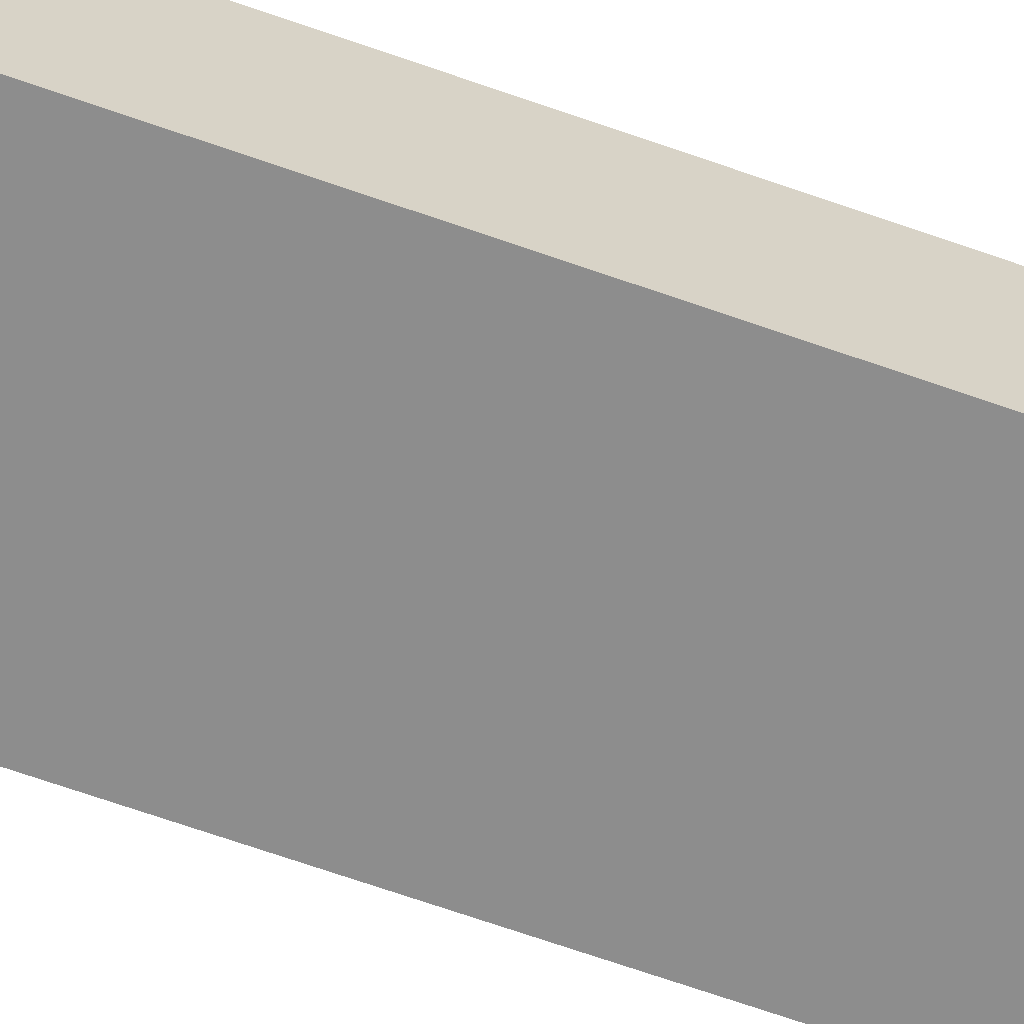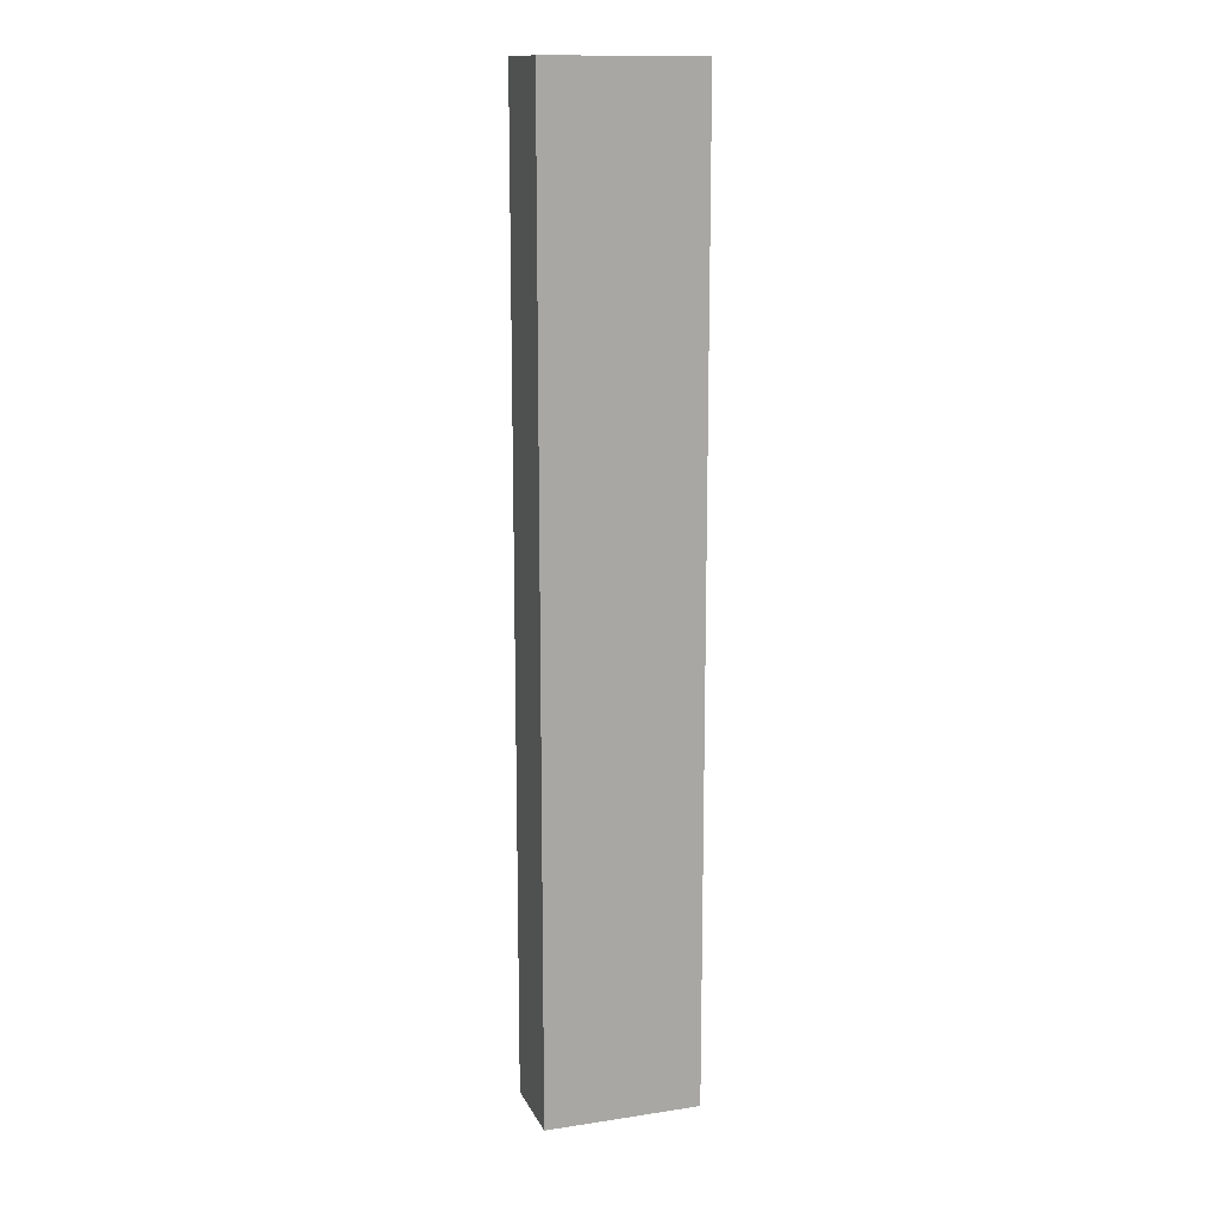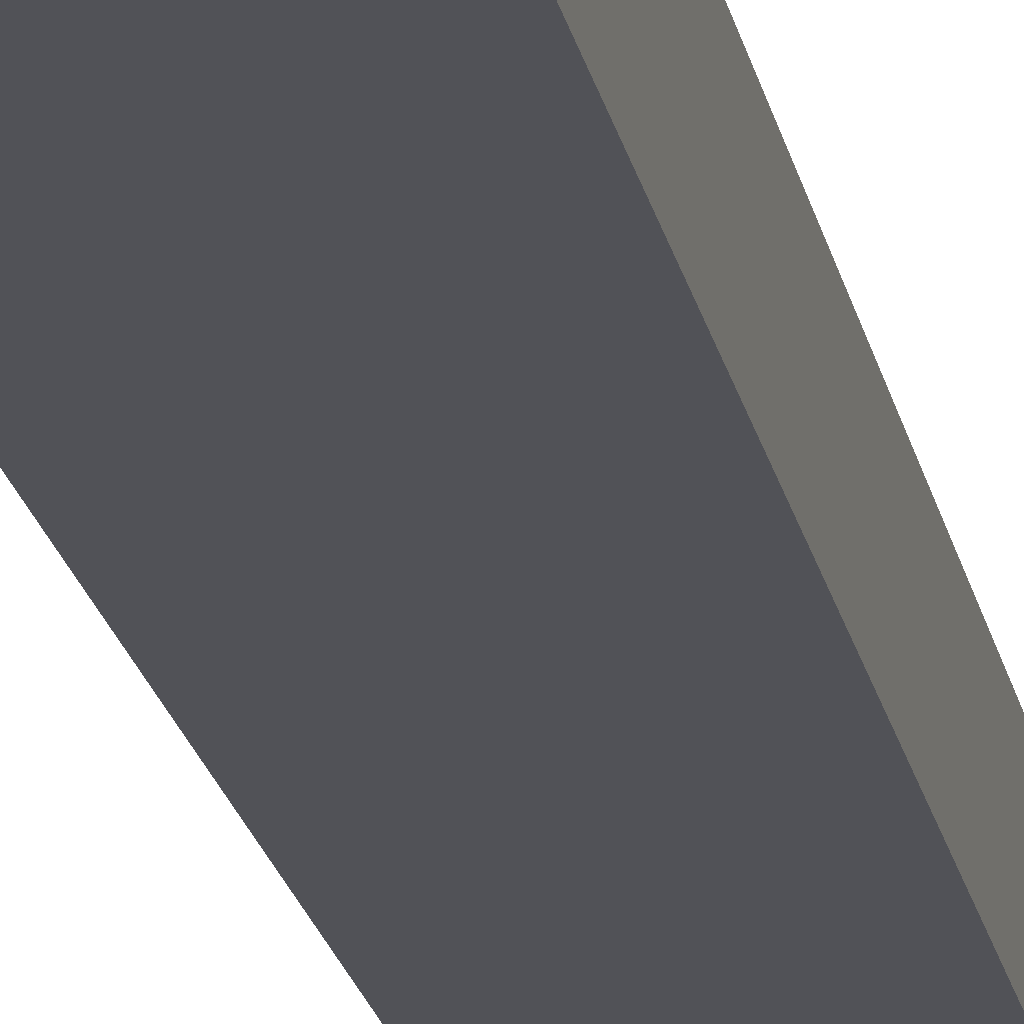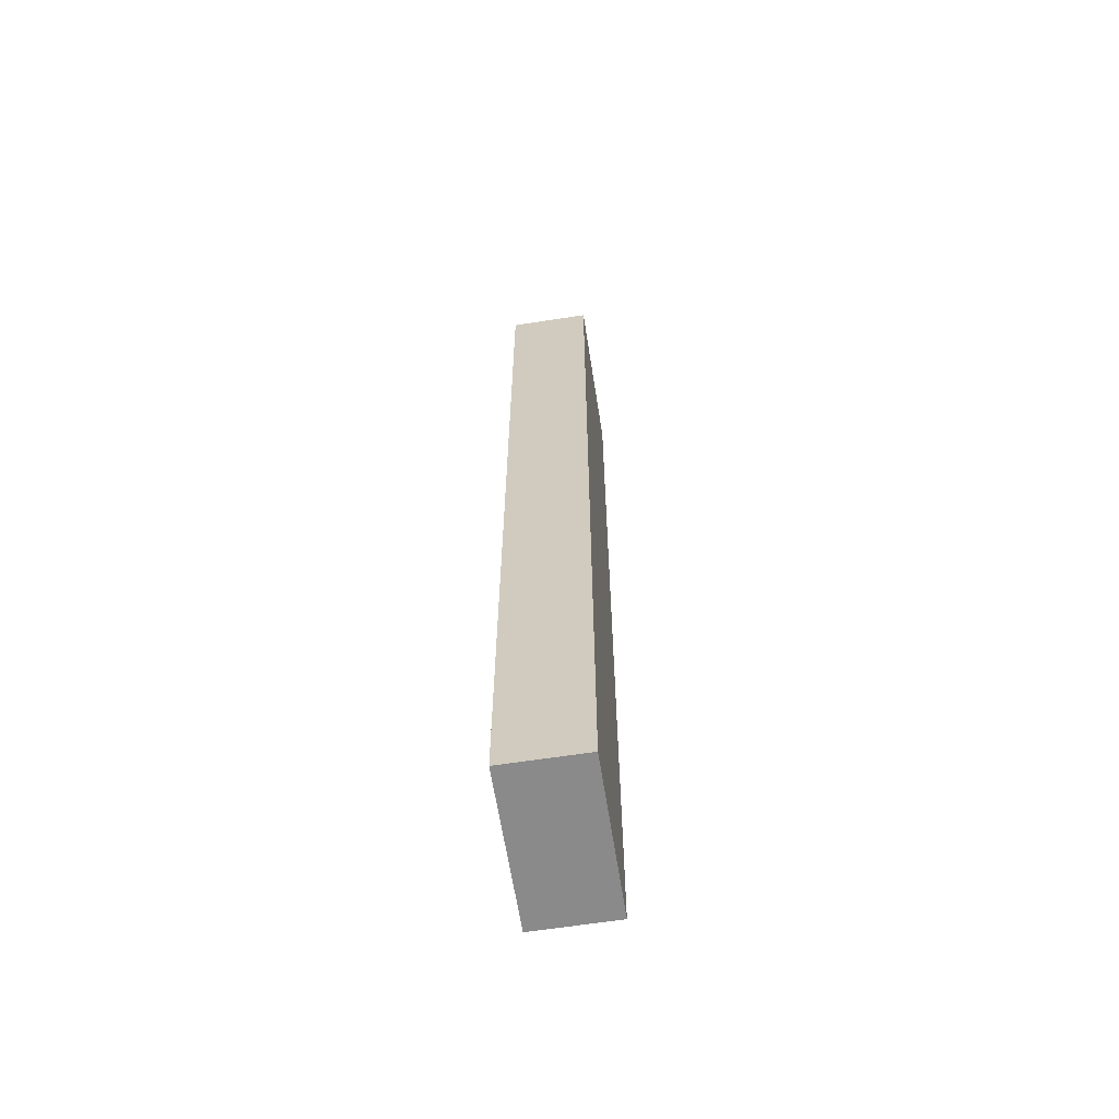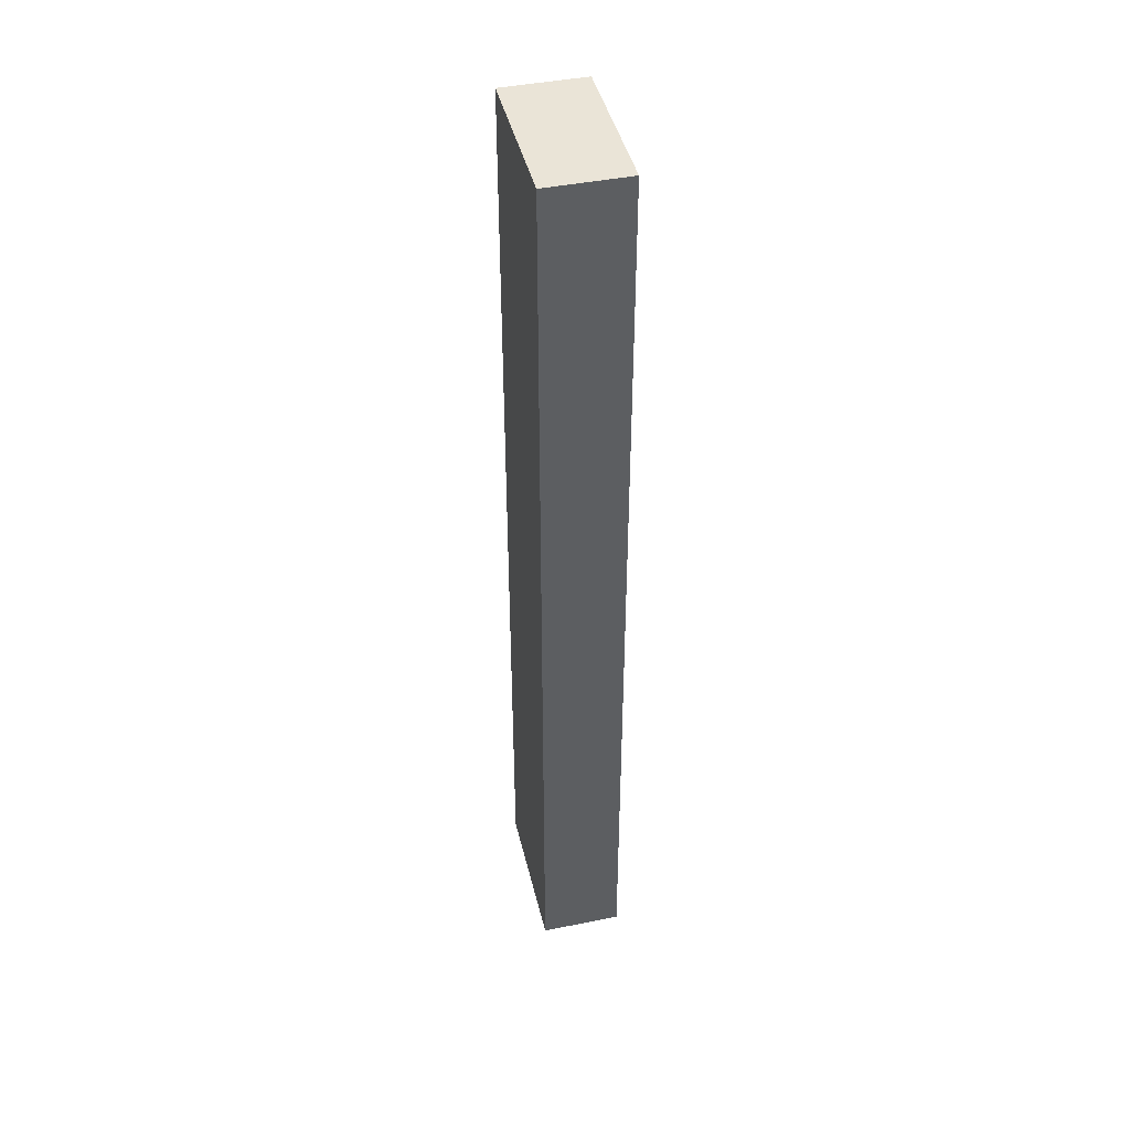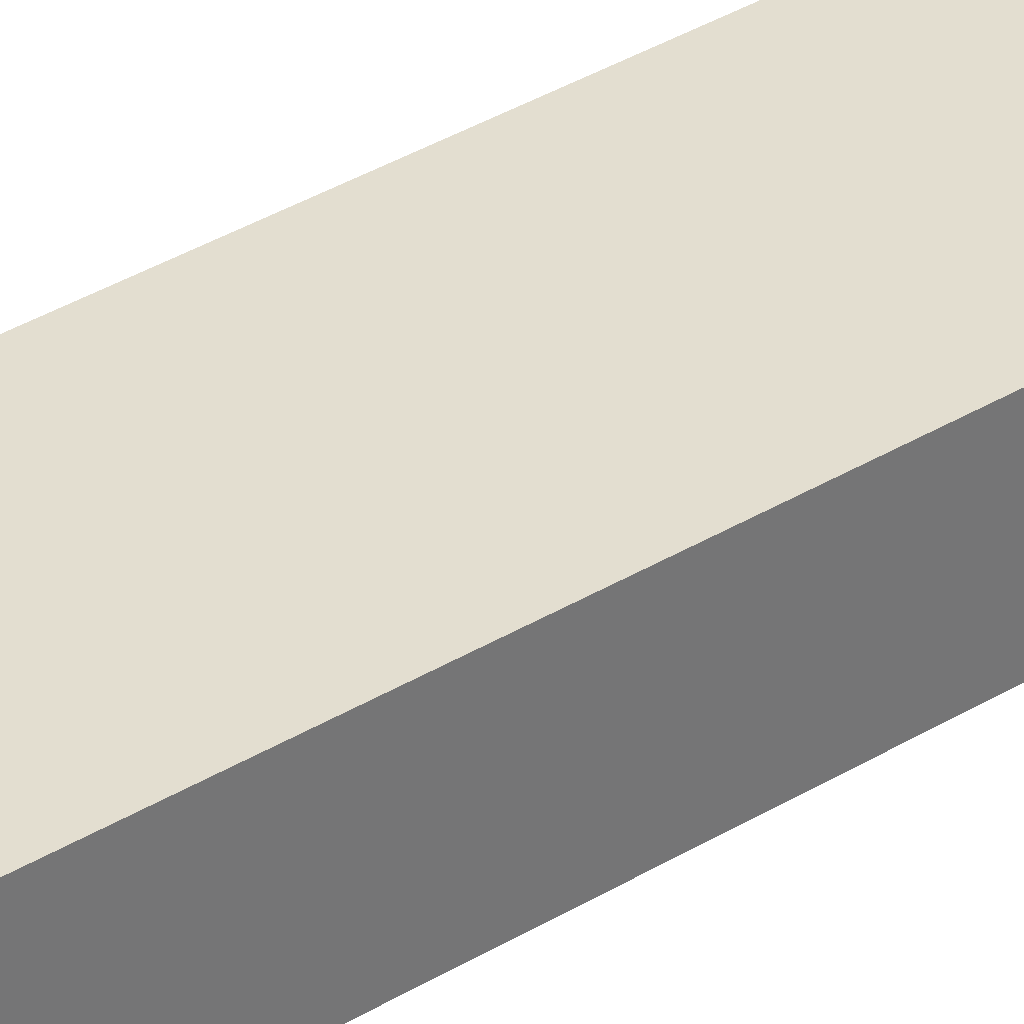
<metadata>
{"format":"obj","ext":"obj","renderer":"f3d","projection":"perspective","resolution":1024,"background":"white","views":[{"elev":-64.6,"azim":70.1,"up":"+Y"},{"elev":13.9,"azim":-18.4,"up":"+Z"},{"elev":-21.5,"azim":-168.7,"up":"+Y"},{"elev":-63.4,"azim":-81.1,"up":"+Z"},{"elev":43.8,"azim":76.7,"up":"+Z"},{"elev":35.9,"azim":51.3,"up":"+Y"}]}
</metadata>
<code>
o Cube
v -0.5765 -0.2793 -3.588
v -0.5765 0.3296 -3.588
v -0.5765 -0.2793 3.602
v -0.5765 0.3296 3.602
v 0.5765 -0.2793 -3.588
v 0.5765 0.3296 -3.588
v 0.5765 -0.2793 3.602
v 0.5765 0.3296 3.602
f 2 1 3
f 4 3 7
f 8 7 5
f 6 5 1
f 7 3 1
f 4 8 6
f 2 3 4
f 4 7 8
f 8 5 6
f 6 1 2
f 7 1 5
f 4 6 2

</code>
